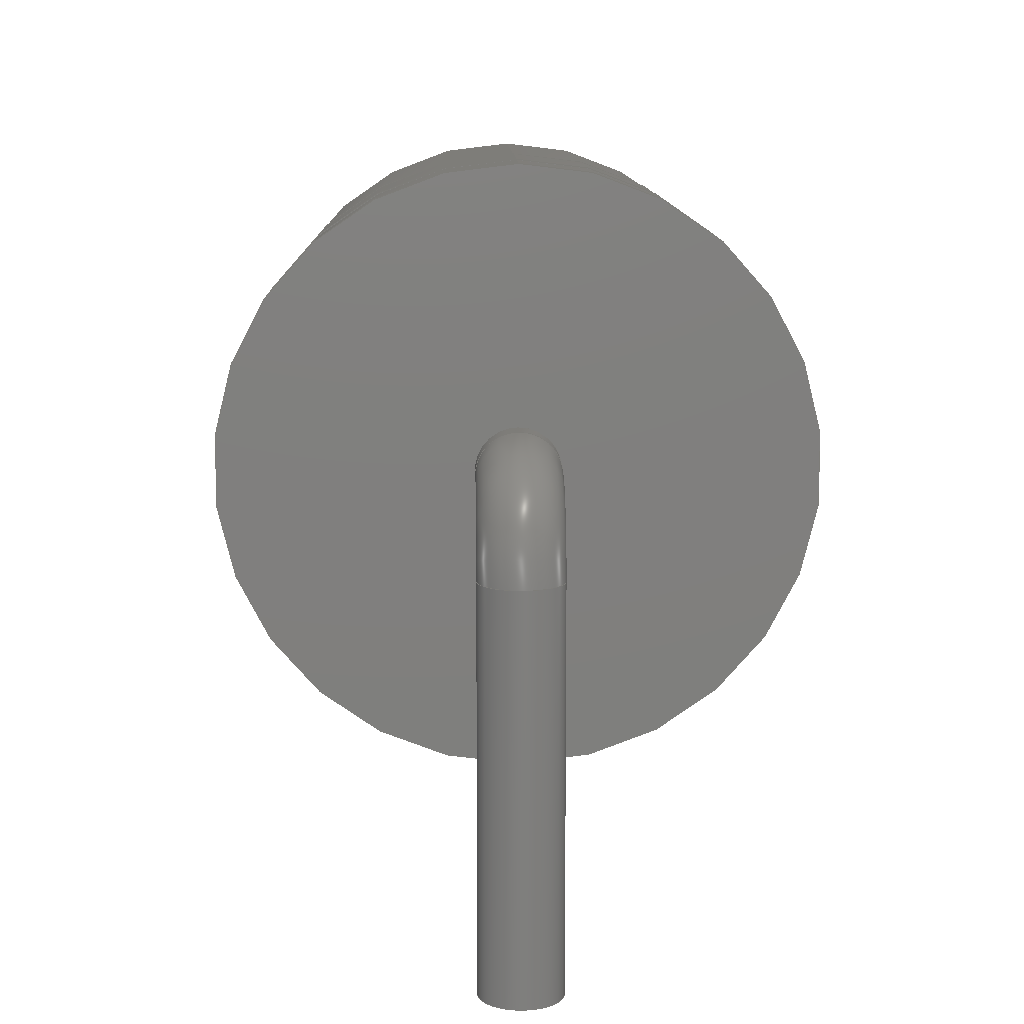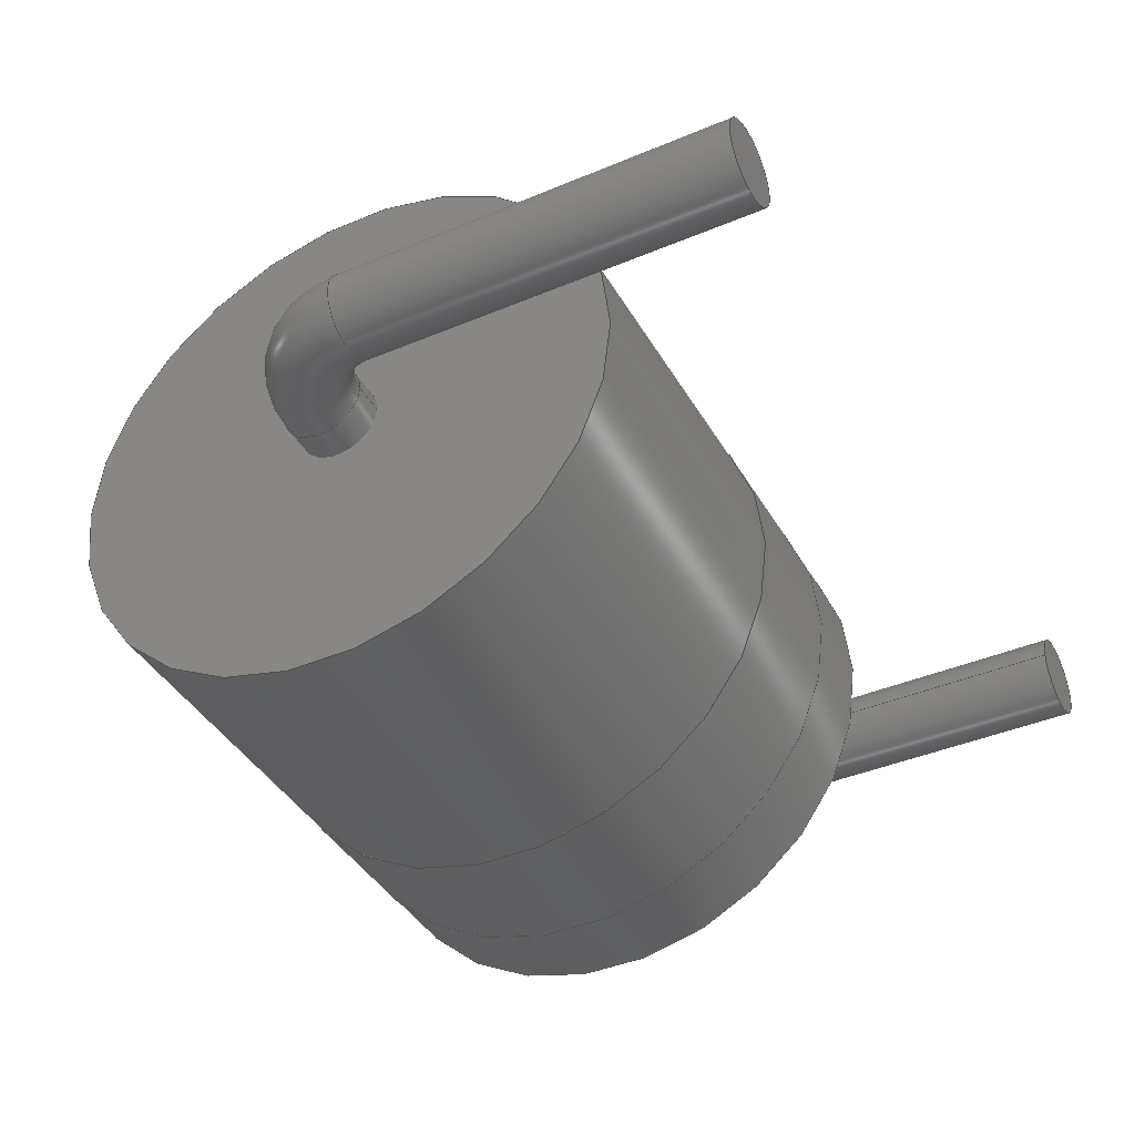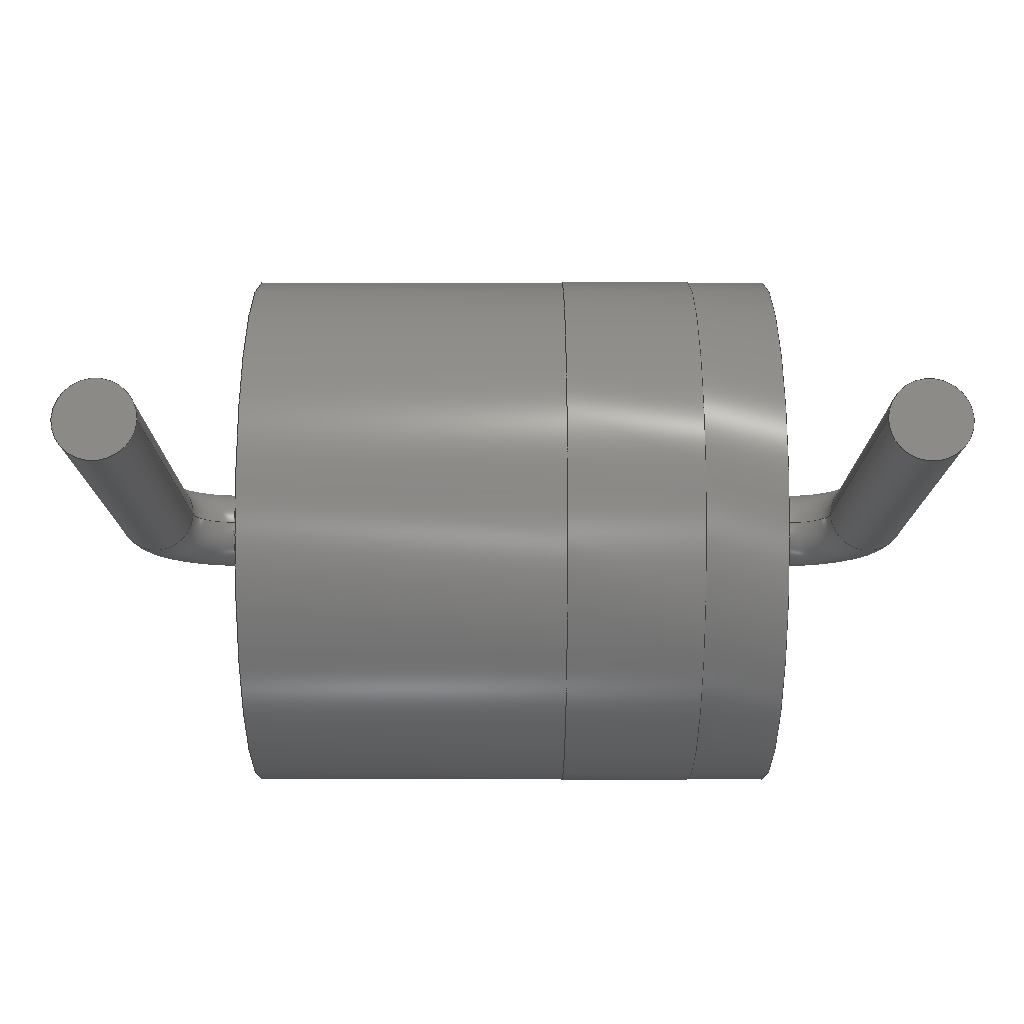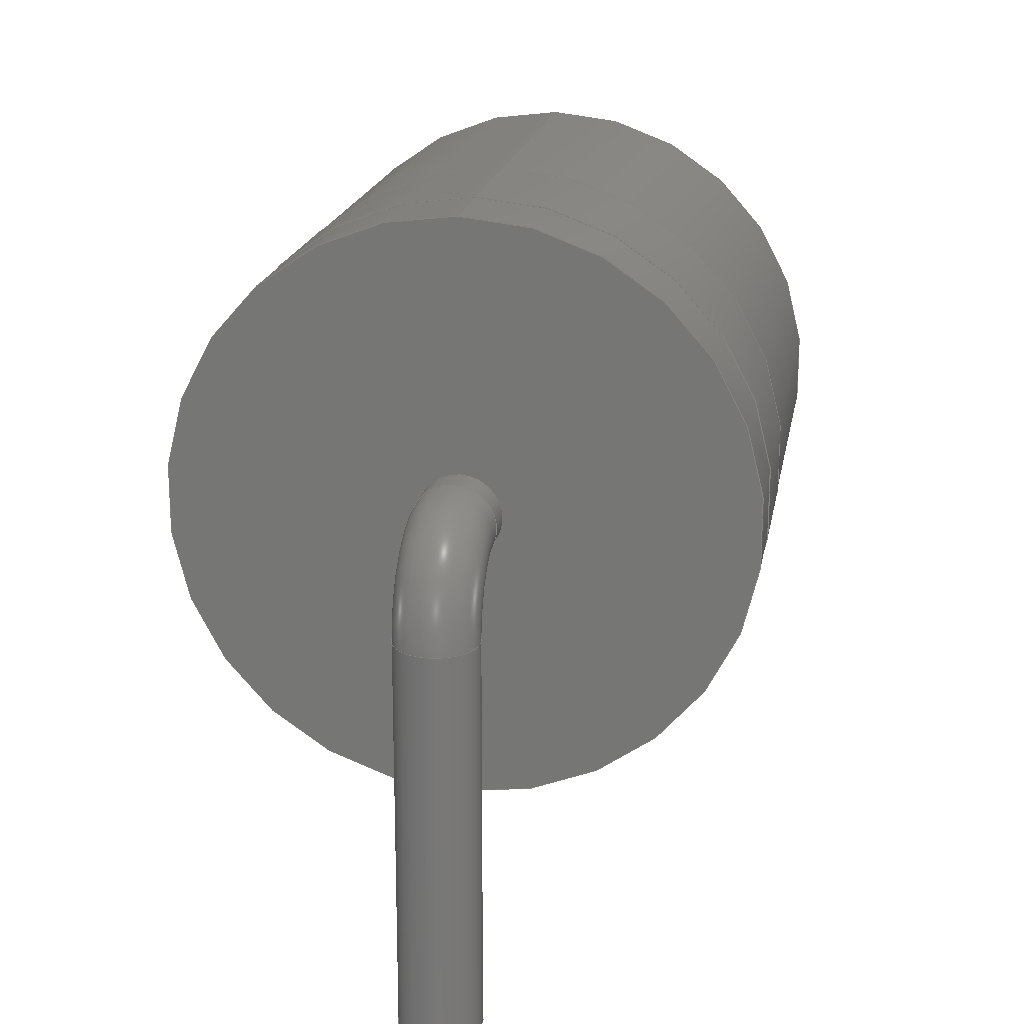
<metadata>
{"format":"step","ext":"step","renderer":"f3d","projection":"perspective","resolution":1024,"background":"white","views":[{"elev":10.7,"azim":-91.2,"up":"+Z"},{"elev":-40.3,"azim":117.4,"up":"+Y"},{"elev":-13.4,"azim":179.9,"up":"+Y"},{"elev":19.1,"azim":-80.1,"up":"+Z"}]}
</metadata>
<code>
ISO-10303-21;
DATA;
#1=APPLICATION_PROTOCOL_DEFINITION('international standard',  'automotive_design',2000,#2);
#2=APPLICATION_CONTEXT(  'core data for automotive mechanical design processes');
#3=SHAPE_DEFINITION_REPRESENTATION(#4,#10);
#4=PRODUCT_DEFINITION_SHAPE('','',#5);
#5=PRODUCT_DEFINITION('design','',#6,#9);
#6=PRODUCT_DEFINITION_FORMATION('','',#7);
#7=PRODUCT('D_P600_R-6_P12.7mm_Horizontal',  'D_P600_R-6_P12.7mm_Horizontal','',(#8));
#8=PRODUCT_CONTEXT('',#2,'mechanical');
#9=PRODUCT_DEFINITION_CONTEXT('part definition',#2,'design');
#10=ADVANCED_BREP_SHAPE_REPRESENTATION('',(#11,#15),#262);
#11=AXIS2_PLACEMENT_3D('',#12,#13,#14);
#12=CARTESIAN_POINT('',(0,0,0));
#13=DIRECTION('',(0,0,1));
#14=DIRECTION('',(1,0,-0));
#15=MANIFOLD_SOLID_BREP('',#16);
#16=CLOSED_SHELL('',(#17,#43,#59,#73,#90,#104,#119,#133,#152,#165,    #187,#209,#228,#247,#255));
#17=ADVANCED_FACE('',(#18),#41,.T.);
#18=FACE_BOUND('',#19,.T.);
#19=EDGE_LOOP('',(#20,#28,#35,#40));
#20=ORIENTED_EDGE('',*,*,#21,.T.);
#21=EDGE_CURVE('',#22,#22,#24,.T.);
#22=VERTEX_POINT('',#23);
#23=CARTESIAN_POINT('',(3.165,6.402e-15,9.61));
#24=CIRCLE('',#25,4.56);
#25=AXIS2_PLACEMENT_3D('',#26,#14,#27);
#26=CARTESIAN_POINT('',(3.165,2.243e-15,5.05));
#27=DIRECTION('',(0,9.12e-16,1));
#28=ORIENTED_EDGE('',*,*,#29,.T.);
#29=EDGE_CURVE('',#22,#30,#32,.T.);
#30=VERTEX_POINT('',#31);
#31=CARTESIAN_POINT('',(5.44,6.402e-15,9.61));
#32=LINE('',#23,#33);
#33=VECTOR('',#34,1);
#34=DIRECTION('',(1,0,0));
#35=ORIENTED_EDGE('',*,*,#36,.F.);
#36=EDGE_CURVE('',#30,#30,#37,.T.);
#37=CIRCLE('',#38,4.56);
#38=AXIS2_PLACEMENT_3D('',#39,#14,#27);
#39=CARTESIAN_POINT('',(5.44,2.243e-15,5.05));
#40=ORIENTED_EDGE('',*,*,#29,.F.);
#41=CYLINDRICAL_SURFACE('',#42,4.56);
#42=AXIS2_PLACEMENT_3D('',#26,#34,#27);
#43=ADVANCED_FACE('',(#44,#47),#56,.F.);
#44=FACE_BOUND('',#45,.T.);
#45=EDGE_LOOP('',(#46));
#46=ORIENTED_EDGE('',*,*,#21,.F.);
#47=FACE_BOUND('',#48,.T.);
#48=EDGE_LOOP('',(#49));
#49=ORIENTED_EDGE('',*,*,#50,.T.);
#50=EDGE_CURVE('',#51,#51,#53,.T.);
#51=VERTEX_POINT('',#52);
#52=CARTESIAN_POINT('',(3.165,6.395e-15,9.6));
#53=CIRCLE('',#54,4.55);
#54=AXIS2_PLACEMENT_3D('',#26,#14,#55);
#55=DIRECTION('',(0,9.126e-16,1));
#56=PLANE('',#57);
#57=AXIS2_PLACEMENT_3D('',#26,#34,#58);
#58=DIRECTION('',(0,9.131e-16,1));
#59=ADVANCED_FACE('',(#60,#63),#71,.T.);
#60=FACE_BOUND('',#61,.T.);
#61=EDGE_LOOP('',(#62));
#62=ORIENTED_EDGE('',*,*,#36,.T.);
#63=FACE_BOUND('',#64,.T.);
#64=EDGE_LOOP('',(#65));
#65=ORIENTED_EDGE('',*,*,#66,.F.);
#66=EDGE_CURVE('',#67,#67,#69,.T.);
#67=VERTEX_POINT('',#68);
#68=CARTESIAN_POINT('',(5.44,6.395e-15,9.6));
#69=CIRCLE('',#70,4.55);
#70=AXIS2_PLACEMENT_3D('',#39,#14,#55);
#71=PLANE('',#72);
#72=AXIS2_PLACEMENT_3D('',#39,#34,#27);
#73=ADVANCED_FACE('',(#74),#88,.T.);
#74=FACE_BOUND('',#75,.T.);
#75=EDGE_LOOP('',(#76,#81,#86,#87));
#76=ORIENTED_EDGE('',*,*,#77,.F.);
#77=EDGE_CURVE('',#78,#51,#80,.T.);
#78=VERTEX_POINT('',#79);
#79=CARTESIAN_POINT('',(1.8,6.395e-15,9.6));
#80=LINE('',#79,#33);
#81=ORIENTED_EDGE('',*,*,#82,.T.);
#82=EDGE_CURVE('',#78,#78,#83,.T.);
#83=CIRCLE('',#84,4.55);
#84=AXIS2_PLACEMENT_3D('',#85,#14,#55);
#85=CARTESIAN_POINT('',(1.8,2.243e-15,5.05));
#86=ORIENTED_EDGE('',*,*,#77,.T.);
#87=ORIENTED_EDGE('',*,*,#50,.F.);
#88=CYLINDRICAL_SURFACE('',#89,4.55);
#89=AXIS2_PLACEMENT_3D('',#85,#34,#55);
#90=ADVANCED_FACE('',(#91),#88,.T.);
#91=FACE_BOUND('',#92,.T.);
#92=EDGE_LOOP('',(#93,#94,#98,#103));
#93=ORIENTED_EDGE('',*,*,#66,.T.);
#94=ORIENTED_EDGE('',*,*,#95,.T.);
#95=EDGE_CURVE('',#67,#96,#80,.T.);
#96=VERTEX_POINT('',#97);
#97=CARTESIAN_POINT('',(10.9,6.395e-15,9.6));
#98=ORIENTED_EDGE('',*,*,#99,.F.);
#99=EDGE_CURVE('',#96,#96,#100,.T.);
#100=CIRCLE('',#101,4.55);
#101=AXIS2_PLACEMENT_3D('',#102,#14,#55);
#102=CARTESIAN_POINT('',(10.9,2.243e-15,5.05));
#103=ORIENTED_EDGE('',*,*,#95,.F.);
#104=ADVANCED_FACE('',(#105,#108),#118,.F.);
#105=FACE_BOUND('',#106,.T.);
#106=EDGE_LOOP('',(#107));
#107=ORIENTED_EDGE('',*,*,#82,.F.);
#108=FACE_BOUND('',#109,.T.);
#109=EDGE_LOOP('',(#110));
#110=ORIENTED_EDGE('',*,*,#111,.T.);
#111=EDGE_CURVE('',#112,#112,#114,.T.);
#112=VERTEX_POINT('',#113);
#113=CARTESIAN_POINT('',(1.8,1.421e-15,4.4));
#114=CIRCLE('',#115,0.65);
#115=AXIS2_PLACEMENT_3D('',#116,#34,#117);
#116=CARTESIAN_POINT('',(1.8,1.565e-15,5.05));
#117=DIRECTION('',(0,-2.22e-16,-1));
#118=PLANE('',#89);
#119=ADVANCED_FACE('',(#120,#122),#131,.T.);
#120=FACE_BOUND('',#121,.F.);
#121=EDGE_LOOP('',(#98));
#122=FACE_BOUND('',#123,.F.);
#123=EDGE_LOOP('',(#124));
#124=ORIENTED_EDGE('',*,*,#125,.T.);
#125=EDGE_CURVE('',#126,#126,#128,.T.);
#126=VERTEX_POINT('',#127);
#127=CARTESIAN_POINT('',(10.9,1.421e-15,4.4));
#128=CIRCLE('',#129,0.65);
#129=AXIS2_PLACEMENT_3D('',#130,#34,#117);
#130=CARTESIAN_POINT('',(10.9,1.565e-15,5.05));
#131=PLANE('',#132);
#132=AXIS2_PLACEMENT_3D('',#102,#34,#55);
#133=ADVANCED_FACE('',(#134),#150,.T.);
#134=FACE_BOUND('',#135,.T.);
#135=EDGE_LOOP('',(#136,#145,#148,#149));
#136=ORIENTED_EDGE('',*,*,#137,.F.);
#137=EDGE_CURVE('',#138,#138,#140,.T.);
#138=VERTEX_POINT('',#139);
#139=CARTESIAN_POINT('',(1.3,1.421e-15,4.4));
#140=CIRCLE('',#141,0.65);
#141=AXIS2_PLACEMENT_3D('',#142,#143,#144);
#142=CARTESIAN_POINT('',(1.3,1.565e-15,5.05));
#143=DIRECTION('',(-1,-4.079e-32,-1.837e-16));
#144=DIRECTION('',(-1.837e-16,2.22e-16,1));
#145=ORIENTED_EDGE('',*,*,#146,.T.);
#146=EDGE_CURVE('',#138,#112,#147,.T.);
#147=LINE('',#139,#33);
#148=ORIENTED_EDGE('',*,*,#111,.F.);
#149=ORIENTED_EDGE('',*,*,#146,.F.);
#150=CYLINDRICAL_SURFACE('',#151,0.65);
#151=AXIS2_PLACEMENT_3D('',#142,#34,#117);
#152=ADVANCED_FACE('',(#153),#150,.T.);
#153=FACE_BOUND('',#154,.T.);
#154=EDGE_LOOP('',(#124,#155,#159,#164));
#155=ORIENTED_EDGE('',*,*,#156,.T.);
#156=EDGE_CURVE('',#126,#157,#147,.T.);
#157=VERTEX_POINT('',#158);
#158=CARTESIAN_POINT('',(11.4,1.421e-15,4.4));
#159=ORIENTED_EDGE('',*,*,#160,.F.);
#160=EDGE_CURVE('',#157,#157,#161,.T.);
#161=CIRCLE('',#162,0.65);
#162=AXIS2_PLACEMENT_3D('',#163,#34,#117);
#163=CARTESIAN_POINT('',(11.4,1.565e-15,5.05));
#164=ORIENTED_EDGE('',*,*,#156,.F.);
#165=ADVANCED_FACE('',(#166),#184,.T.);
#166=FACE_BOUND('',#167,.T.);
#167=EDGE_LOOP('',(#168,#176,#177,#178));
#168=ORIENTED_EDGE('',*,*,#169,.T.);
#169=EDGE_CURVE('',#170,#138,#172,.T.);
#170=VERTEX_POINT('',#171);
#171=CARTESIAN_POINT('',(0.65,1.277e-15,3.75));
#172=CIRCLE('',#173,0.65);
#173=AXIS2_PLACEMENT_3D('',#174,#175,#34);
#174=CARTESIAN_POINT('',(1.3,1.516e-15,3.75));
#175=DIRECTION('',(0,1,-2.22e-16));
#176=ORIENTED_EDGE('',*,*,#137,.T.);
#177=ORIENTED_EDGE('',*,*,#169,.F.);
#178=ORIENTED_EDGE('',*,*,#179,.T.);
#179=EDGE_CURVE('',#170,#170,#180,.T.);
#180=CIRCLE('',#181,0.65);
#181=AXIS2_PLACEMENT_3D('',#182,#183,#34);
#182=CARTESIAN_POINT('',(0,1.277e-15,3.75));
#183=DIRECTION('',(-0,2.22e-16,1));
#184=TOROIDAL_SURFACE('',#185,1.3,0.65);
#185=AXIS2_PLACEMENT_3D('',#186,#175,#34);
#186=CARTESIAN_POINT('',(1.3,1.277e-15,3.75));
#187=ADVANCED_FACE('',(#188),#206,.T.);
#188=FACE_BOUND('',#189,.T.);
#189=EDGE_LOOP('',(#190,#197,#204,#205));
#190=ORIENTED_EDGE('',*,*,#191,.T.);
#191=EDGE_CURVE('',#157,#192,#194,.T.);
#192=VERTEX_POINT('',#193);
#193=CARTESIAN_POINT('',(12.05,1.277e-15,3.75));
#194=CIRCLE('',#195,0.65);
#195=AXIS2_PLACEMENT_3D('',#196,#175,#34);
#196=CARTESIAN_POINT('',(11.4,1.516e-15,3.75));
#197=ORIENTED_EDGE('',*,*,#198,.T.);
#198=EDGE_CURVE('',#192,#192,#199,.T.);
#199=CIRCLE('',#200,0.65);
#200=AXIS2_PLACEMENT_3D('',#201,#202,#203);
#201=CARTESIAN_POINT('',(12.7,1.277e-15,3.75));
#202=DIRECTION('',(-2.449e-16,2.22e-16,1));
#203=DIRECTION('',(1,5.439e-32,2.449e-16));
#204=ORIENTED_EDGE('',*,*,#191,.F.);
#205=ORIENTED_EDGE('',*,*,#160,.T.);
#206=TOROIDAL_SURFACE('',#207,1.3,0.65);
#207=AXIS2_PLACEMENT_3D('',#208,#175,#34);
#208=CARTESIAN_POINT('',(11.4,1.277e-15,3.75));
#209=ADVANCED_FACE('',(#210),#226,.T.);
#210=FACE_BOUND('',#211,.T.);
#211=EDGE_LOOP('',(#212,#219,#220,#221));
#212=ORIENTED_EDGE('',*,*,#213,.T.);
#213=EDGE_CURVE('',#214,#170,#216,.T.);
#214=VERTEX_POINT('',#215);
#215=CARTESIAN_POINT('',(0.65,-2.702e-16,-2.5));
#216=LINE('',#171,#217);
#217=VECTOR('',#218,1);
#218=DIRECTION('',(0,2.22e-16,1));
#219=ORIENTED_EDGE('',*,*,#179,.F.);
#220=ORIENTED_EDGE('',*,*,#213,.F.);
#221=ORIENTED_EDGE('',*,*,#222,.T.);
#222=EDGE_CURVE('',#214,#214,#223,.T.);
#223=CIRCLE('',#224,0.65);
#224=AXIS2_PLACEMENT_3D('',#225,#183,#34);
#225=CARTESIAN_POINT('',(0,-1.11e-16,-2.5));
#226=CYLINDRICAL_SURFACE('',#227,0.65);
#227=AXIS2_PLACEMENT_3D('',#182,#218,#34);
#228=ADVANCED_FACE('',(#229),#245,.T.);
#229=FACE_BOUND('',#230,.T.);
#230=EDGE_LOOP('',(#231,#237,#243,#244));
#231=ORIENTED_EDGE('',*,*,#232,.T.);
#232=EDGE_CURVE('',#192,#233,#235,.T.);
#233=VERTEX_POINT('',#234);
#234=CARTESIAN_POINT('',(12.05,-2.702e-16,-2.5));
#235=LINE('',#193,#236);
#236=VECTOR('',#117,1);
#237=ORIENTED_EDGE('',*,*,#238,.F.);
#238=EDGE_CURVE('',#233,#233,#239,.T.);
#239=CIRCLE('',#240,0.65);
#240=AXIS2_PLACEMENT_3D('',#241,#117,#242);
#241=CARTESIAN_POINT('',(12.7,-1.11e-16,-2.5));
#242=DIRECTION('',(-1,5.474e-48,-1.215e-63));
#243=ORIENTED_EDGE('',*,*,#232,.F.);
#244=ORIENTED_EDGE('',*,*,#198,.F.);
#245=CYLINDRICAL_SURFACE('',#246,0.65);
#246=AXIS2_PLACEMENT_3D('',#201,#117,#242);
#247=ADVANCED_FACE('',(#248),#250,.T.);
#248=FACE_BOUND('',#249,.F.);
#249=EDGE_LOOP('',(#221));
#250=PLANE('',#251);
#251=AXIS2_PLACEMENT_3D('',#252,#253,#254);
#252=CARTESIAN_POINT('',(0.65,-1.11e-16,-2.5));
#253=DIRECTION('',(0,0,-1));
#254=DIRECTION('',(-1,0,0));
#255=ADVANCED_FACE('',(#256),#259,.F.);
#256=FACE_BOUND('',#257,.T.);
#257=EDGE_LOOP('',(#258));
#258=ORIENTED_EDGE('',*,*,#238,.T.);
#259=PLANE('',#260);
#260=AXIS2_PLACEMENT_3D('',#261,#13,#34);
#261=CARTESIAN_POINT('',(12.05,-1.11e-16,-2.5));
#262=( GEOMETRIC_REPRESENTATION_CONTEXT(3) GLOBAL_UNCERTAINTY_ASSIGNED_CONTEXT((#266)) GLOBAL_UNIT_ASSIGNED_CONTEXT((#263,#264,#265)) REPRESENTATION_CONTEXT('Context #1',  '3D Context with UNIT and UNCERTAINTY') );
#263=( LENGTH_UNIT() NAMED_UNIT(*) SI_UNIT(.MILLI.,.METRE.) );
#264=( NAMED_UNIT(*) PLANE_ANGLE_UNIT() SI_UNIT($,.RADIAN.) );
#265=( NAMED_UNIT(*) SI_UNIT($,.STERADIAN.) SOLID_ANGLE_UNIT() );
#266=UNCERTAINTY_MEASURE_WITH_UNIT(LENGTH_MEASURE(1e-07),#263,  'distance_accuracy_value','confusion accuracy');
#267=PRODUCT_RELATED_PRODUCT_CATEGORY('part',$,(#7));
#268=MECHANICAL_DESIGN_GEOMETRIC_PRESENTATION_REPRESENTATION('',(#269,    #277,#278,#279,#287,#288,#289,#290,#298,#299,#300,#301,#302,#303,    #304),#262);
#269=STYLED_ITEM('color',(#270),#17);
#270=PRESENTATION_STYLE_ASSIGNMENT((#271));
#271=SURFACE_STYLE_USAGE(.BOTH.,#272);
#272=SURFACE_SIDE_STYLE('',(#273));
#273=SURFACE_STYLE_FILL_AREA(#274);
#274=FILL_AREA_STYLE('',(#275));
#275=FILL_AREA_STYLE_COLOUR('',#276);
#276=COLOUR_RGB('',0.895,0.891,0.813);
#277=STYLED_ITEM('color',(#270),#43);
#278=STYLED_ITEM('color',(#270),#59);
#279=STYLED_ITEM('color',(#280),#73);
#280=PRESENTATION_STYLE_ASSIGNMENT((#281));
#281=SURFACE_STYLE_USAGE(.BOTH.,#282);
#282=SURFACE_SIDE_STYLE('',(#283));
#283=SURFACE_STYLE_FILL_AREA(#284);
#284=FILL_AREA_STYLE('',(#285));
#285=FILL_AREA_STYLE_COLOUR('',#286);
#286=COLOUR_RGB('',0.148,0.145,0.145);
#287=STYLED_ITEM('color',(#280),#90);
#288=STYLED_ITEM('color',(#280),#104);
#289=STYLED_ITEM('color',(#280),#119);
#290=STYLED_ITEM('color',(#291),#133);
#291=PRESENTATION_STYLE_ASSIGNMENT((#292));
#292=SURFACE_STYLE_USAGE(.BOTH.,#293);
#293=SURFACE_SIDE_STYLE('',(#294));
#294=SURFACE_STYLE_FILL_AREA(#295);
#295=FILL_AREA_STYLE('',(#296));
#296=FILL_AREA_STYLE_COLOUR('',#297);
#297=COLOUR_RGB('',0.824,0.82,0.781);
#298=STYLED_ITEM('color',(#291),#152);
#299=STYLED_ITEM('color',(#291),#165);
#300=STYLED_ITEM('color',(#291),#187);
#301=STYLED_ITEM('color',(#291),#209);
#302=STYLED_ITEM('color',(#291),#228);
#303=STYLED_ITEM('color',(#291),#247);
#304=STYLED_ITEM('color',(#291),#255);
ENDSEC;
END-ISO-10303-21;


</code>
